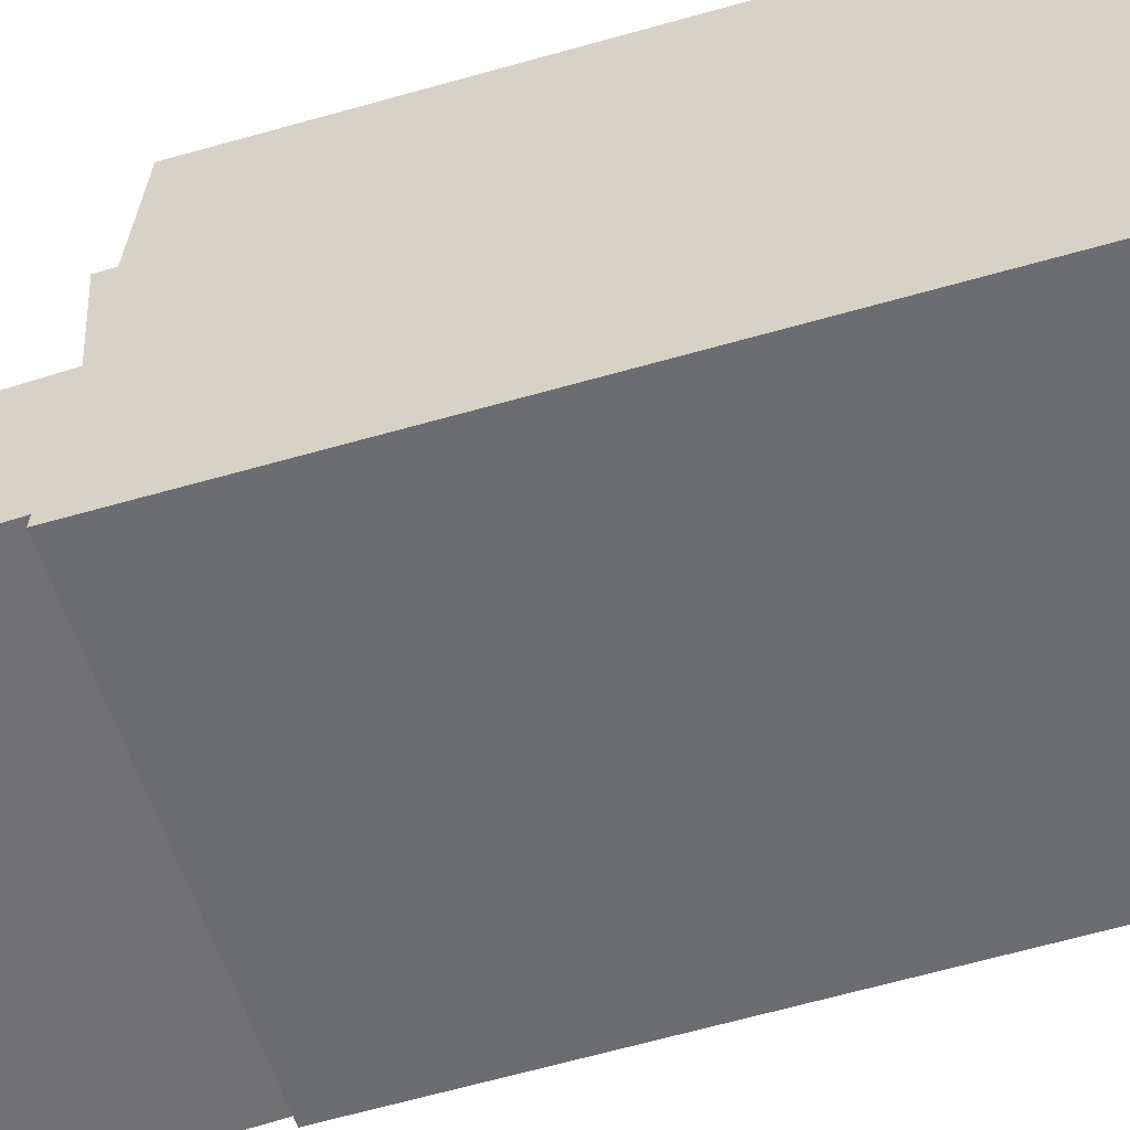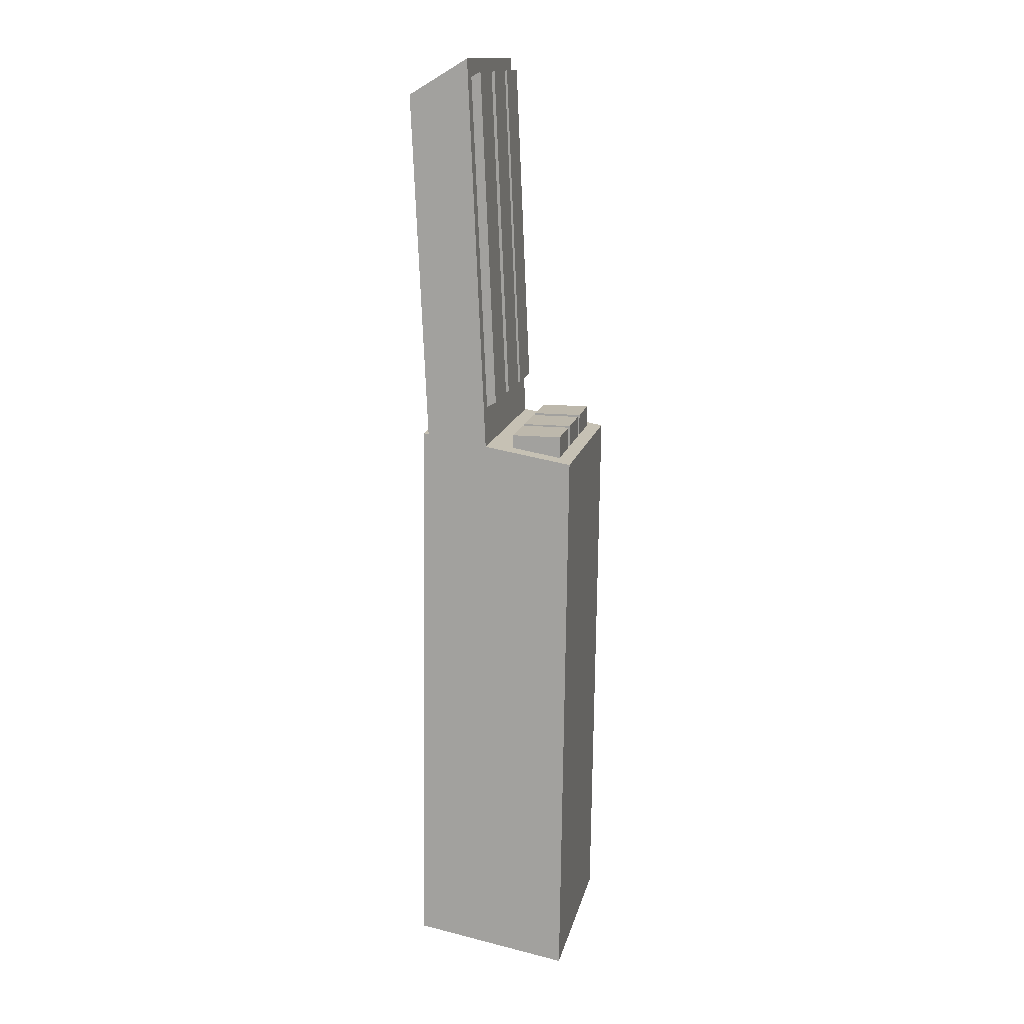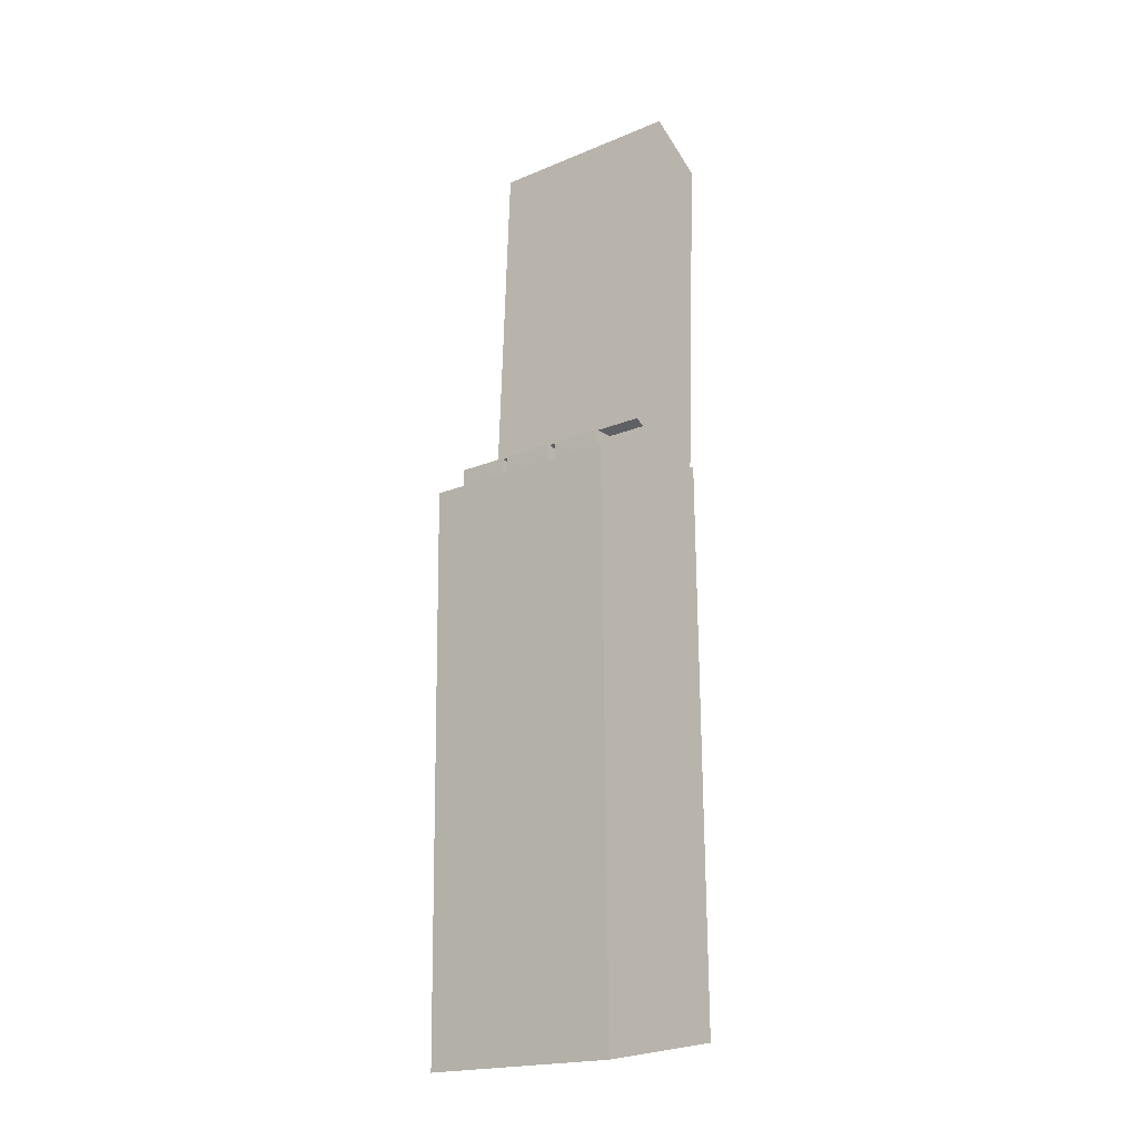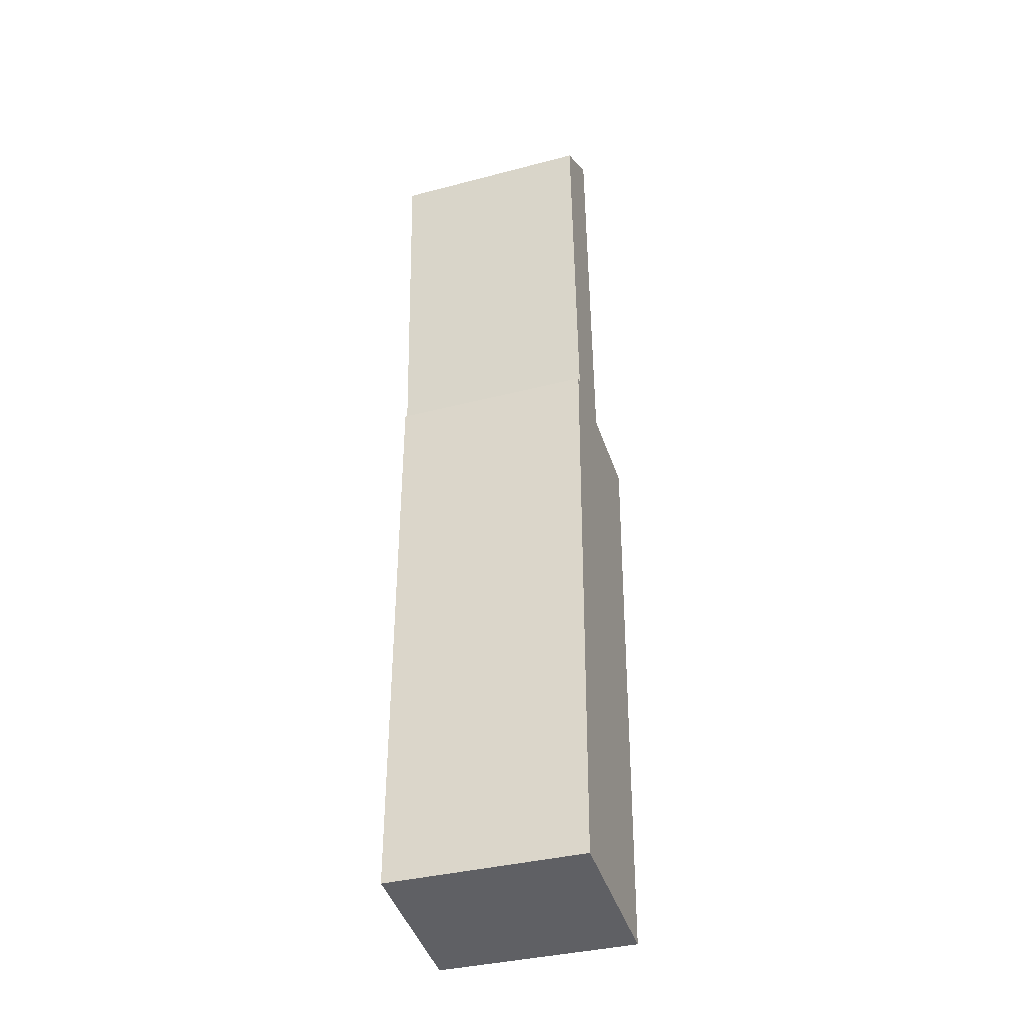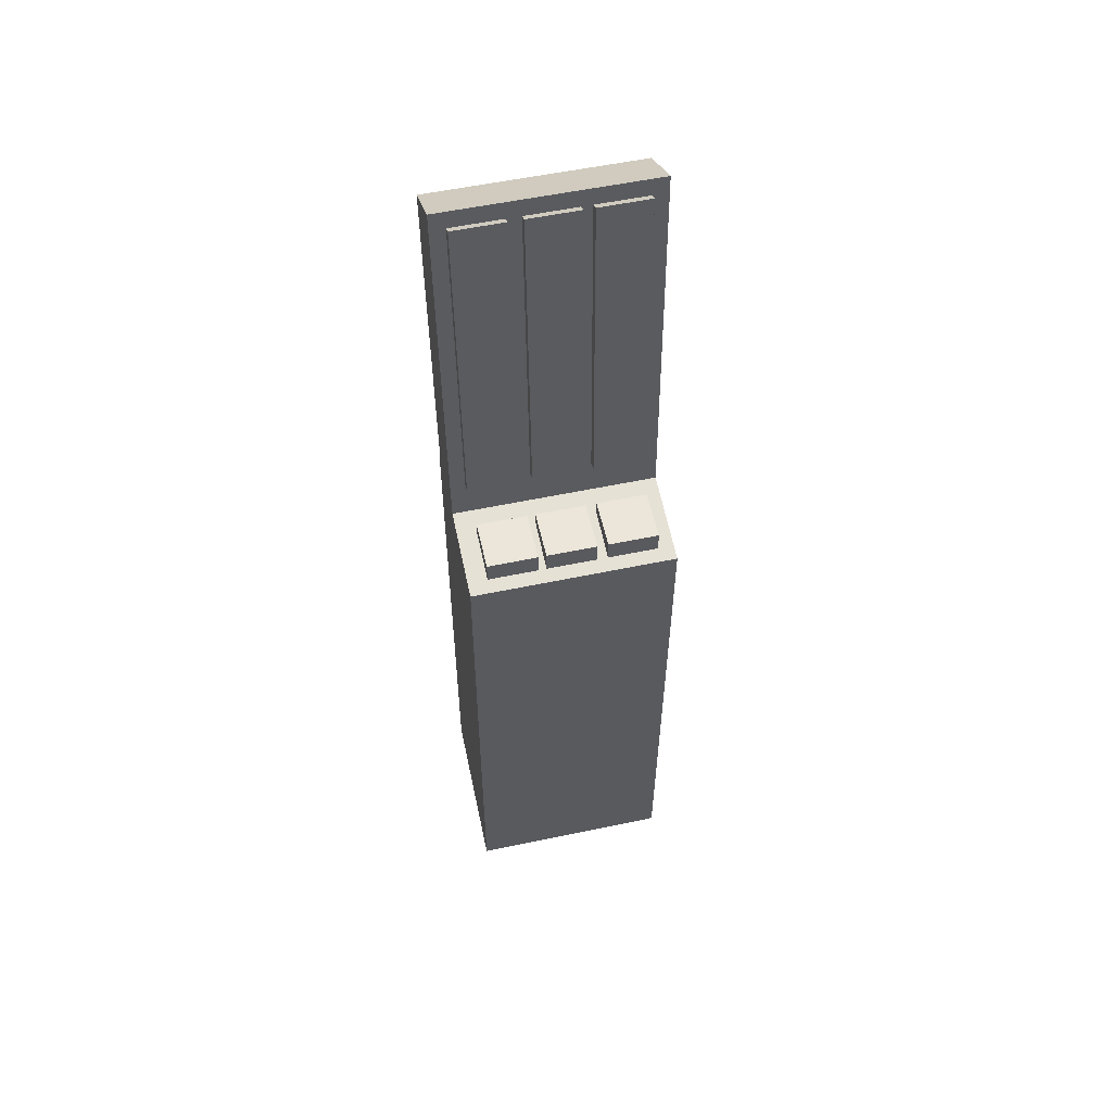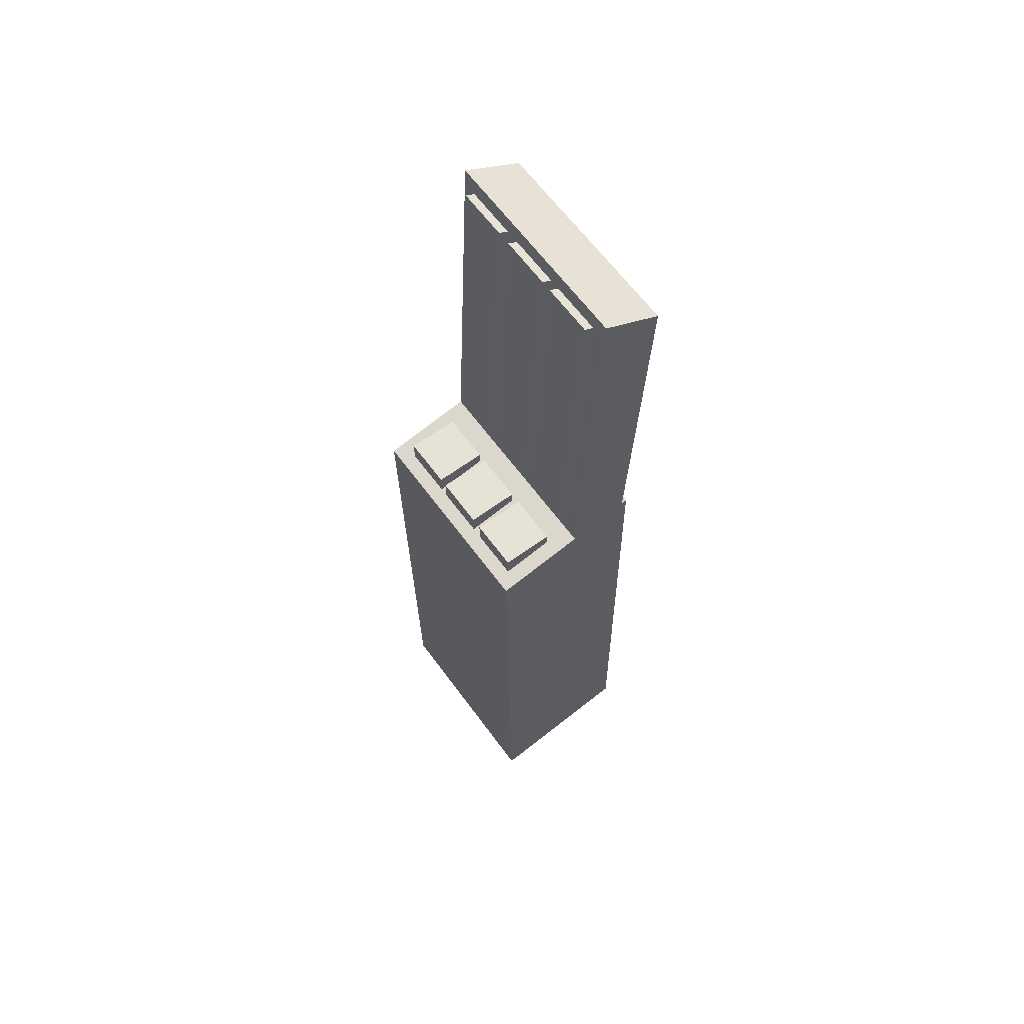
<metadata>
{"format":"obj","ext":"obj","renderer":"f3d","projection":"perspective","resolution":1024,"background":"white","views":[{"elev":-54.3,"azim":-71.9,"up":"+Z"},{"elev":14.7,"azim":-77.9,"up":"+Y"},{"elev":-19.4,"azim":38.0,"up":"+Y"},{"elev":-36.1,"azim":-161.0,"up":"+Y"},{"elev":55.5,"azim":-12.5,"up":"+Y"},{"elev":63.7,"azim":53.7,"up":"+Y"}]}
</metadata>
<code>
o Computer Trio
g Keyboard
v -0.5 -0.5 0.5
v -0.5 0.5 0.5
v 0.5 0.5 0.5
v 0.5 -0.5 0.5
v -0.5 0.5 -0.5
v 0.5 0.5 -0.5
v -0.5 -0.5 -0.5
v 0.5 -0.5 -0.5
v -3.265 -3.086 -0.8419
v -3.265 8.138 -1.34
v 0.8159 8.138 -1.34
v 0.8159 -3.086 -0.8419
v -3.265 7.436 -2.522
v 0.8159 7.436 -2.522
v -3.265 -3.787 -2.024
v 0.8159 -3.787 -2.024
v -3.265 -11.35 0.6368
v -3.265 0.01188 0.7818
v 0.8159 0.01188 0.7818
v 0.8159 -11.35 0.6368
v -3.265 0.542 -2.323
v 0.8159 0.542 -2.323
v -3.265 -10.82 -2.468
v 0.8159 -10.82 -2.468
v -2.875 -0.5 0.5
v -2.875 0.5 0.5
v -1.875 0.5 0.5
v -1.875 -0.5 0.5
v -2.875 0.5 -0.5
v -1.875 0.5 -0.5
v -2.875 -0.5 -0.5
v -1.875 -0.5 -0.5
v -1.697 1.203 -0.841
v -1.697 7.886 -1.138
v -0.6966 7.886 -1.138
v -0.6966 1.203 -0.841
v -1.697 7.3 -2.125
v -0.6966 7.3 -2.125
v -1.697 0.6169 -1.828
v -0.6966 0.6169 -1.828
v -0.4928 1.203 -0.841
v -0.4928 7.886 -1.138
v 0.5072 7.886 -1.138
v 0.5072 1.203 -0.841
v -0.4928 7.3 -2.125
v 0.5072 7.3 -2.125
v -0.4928 0.6169 -1.828
v 0.5072 0.6169 -1.828
v -2.97 1.203 -0.841
v -2.97 7.886 -1.138
v -1.97 7.886 -1.138
v -1.97 1.203 -0.841
v -2.97 7.3 -2.125
v -1.97 7.3 -2.125
v -2.97 0.6169 -1.828
v -1.97 0.6169 -1.828
v -1.714 -0.5 0.5
v -1.714 0.5 0.5
v -0.7141 0.5 0.5
v -0.7141 -0.5 0.5
v -1.714 0.5 -0.5
v -0.7141 0.5 -0.5
v -1.714 -0.5 -0.5
v -0.7141 -0.5 -0.5
f 4 3 2 1
f 3 6 5 2
f 6 8 7 5
f 8 4 1 7
f 8 6 3 4
f 1 2 5 7
f 28 27 26 25
f 27 30 29 26
f 30 32 31 29
f 32 28 25 31
f 32 30 27 28
f 25 26 29 31
f 36 35 34 33
f 35 38 37 34
f 38 40 39 37
f 40 36 33 39
f 40 38 35 36
f 33 34 37 39
f 44 43 42 41
f 43 46 45 42
f 46 48 47 45
f 48 44 41 47
f 48 46 43 44
f 41 42 45 47
f 52 51 50 49
f 51 54 53 50
f 54 56 55 53
f 56 52 49 55
f 56 54 51 52
f 49 50 53 55
f 60 59 58 57
f 59 62 61 58
f 62 64 63 61
f 64 60 57 63
f 64 62 59 60
f 57 58 61 63
f 12 11 10 9
f 11 14 13 10
f 14 16 15 13
f 16 12 9 15
f 16 14 11 12
f 9 10 13 15
f 20 19 18 17
f 19 22 21 18
f 22 24 23 21
f 24 20 17 23
f 24 22 19 20
f 17 18 21 23

</code>
